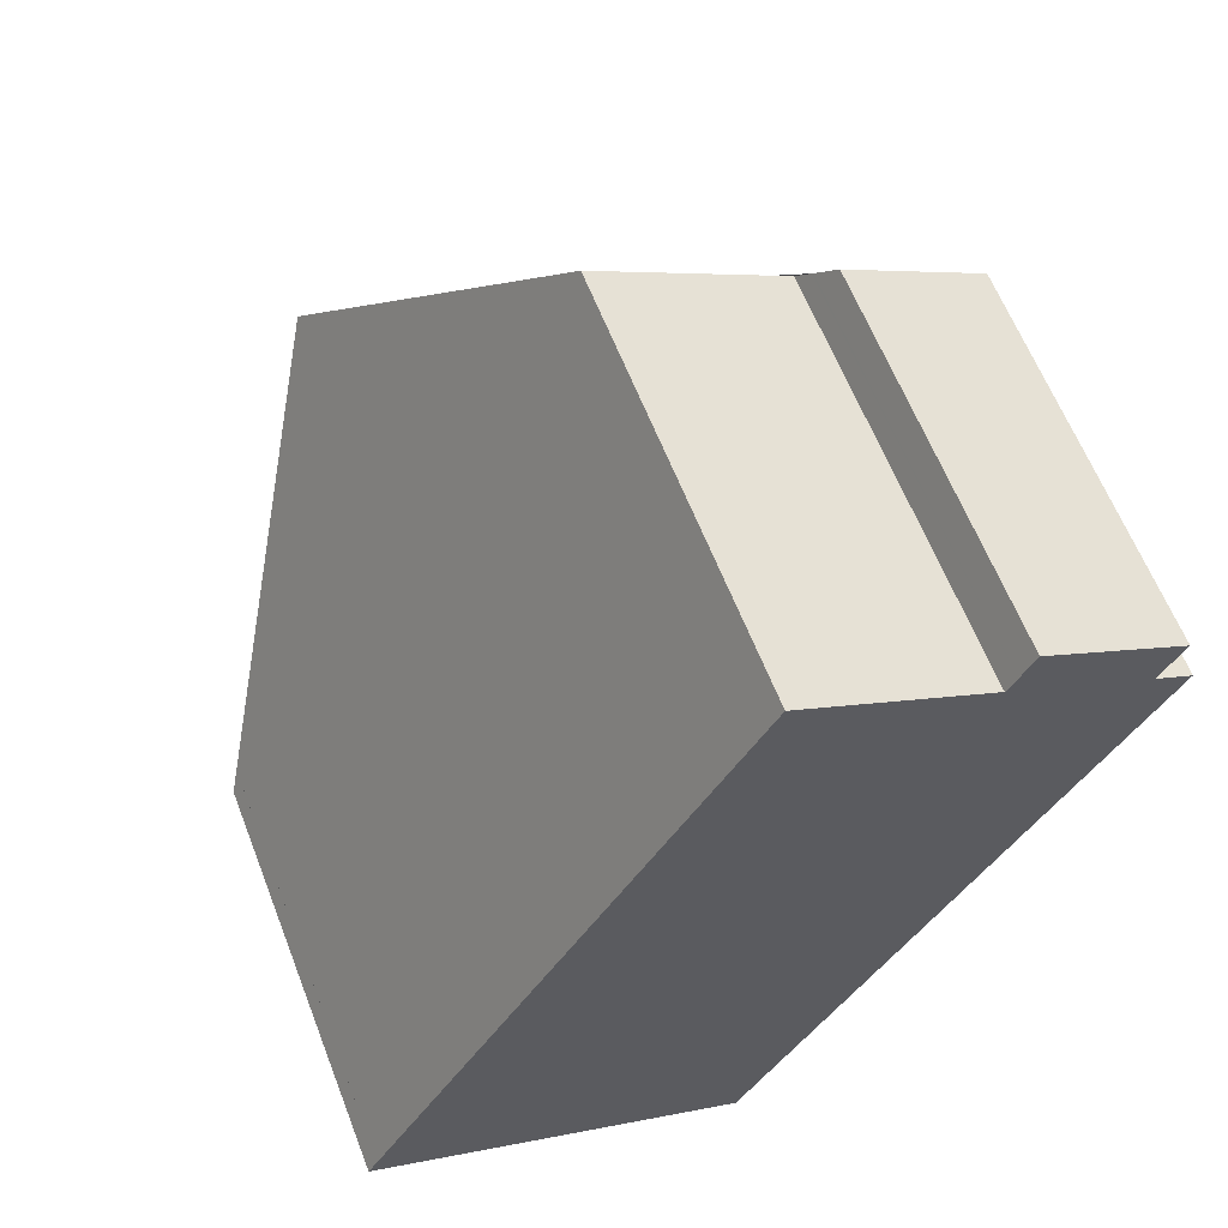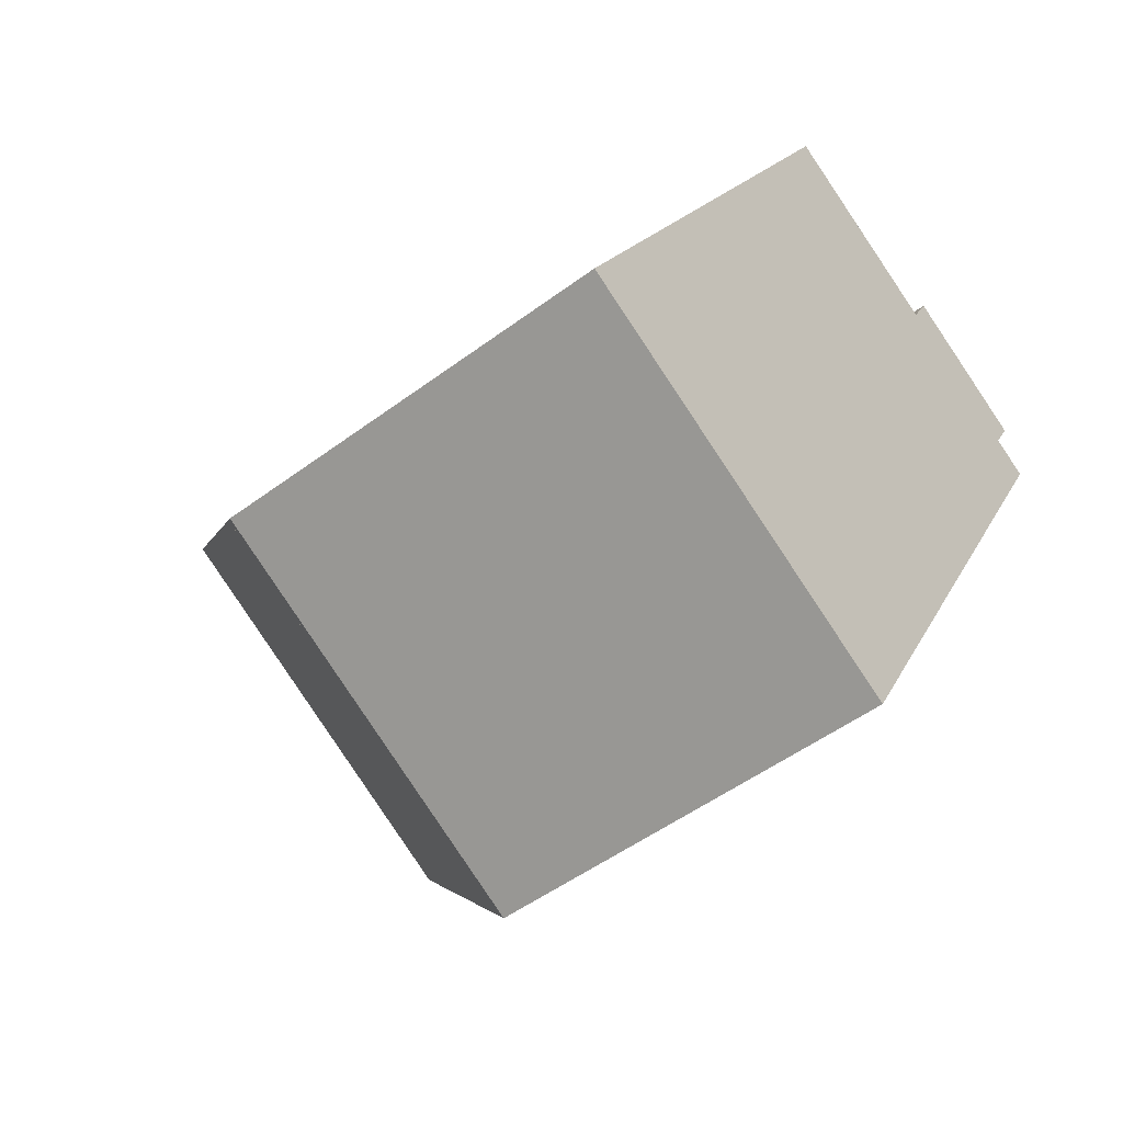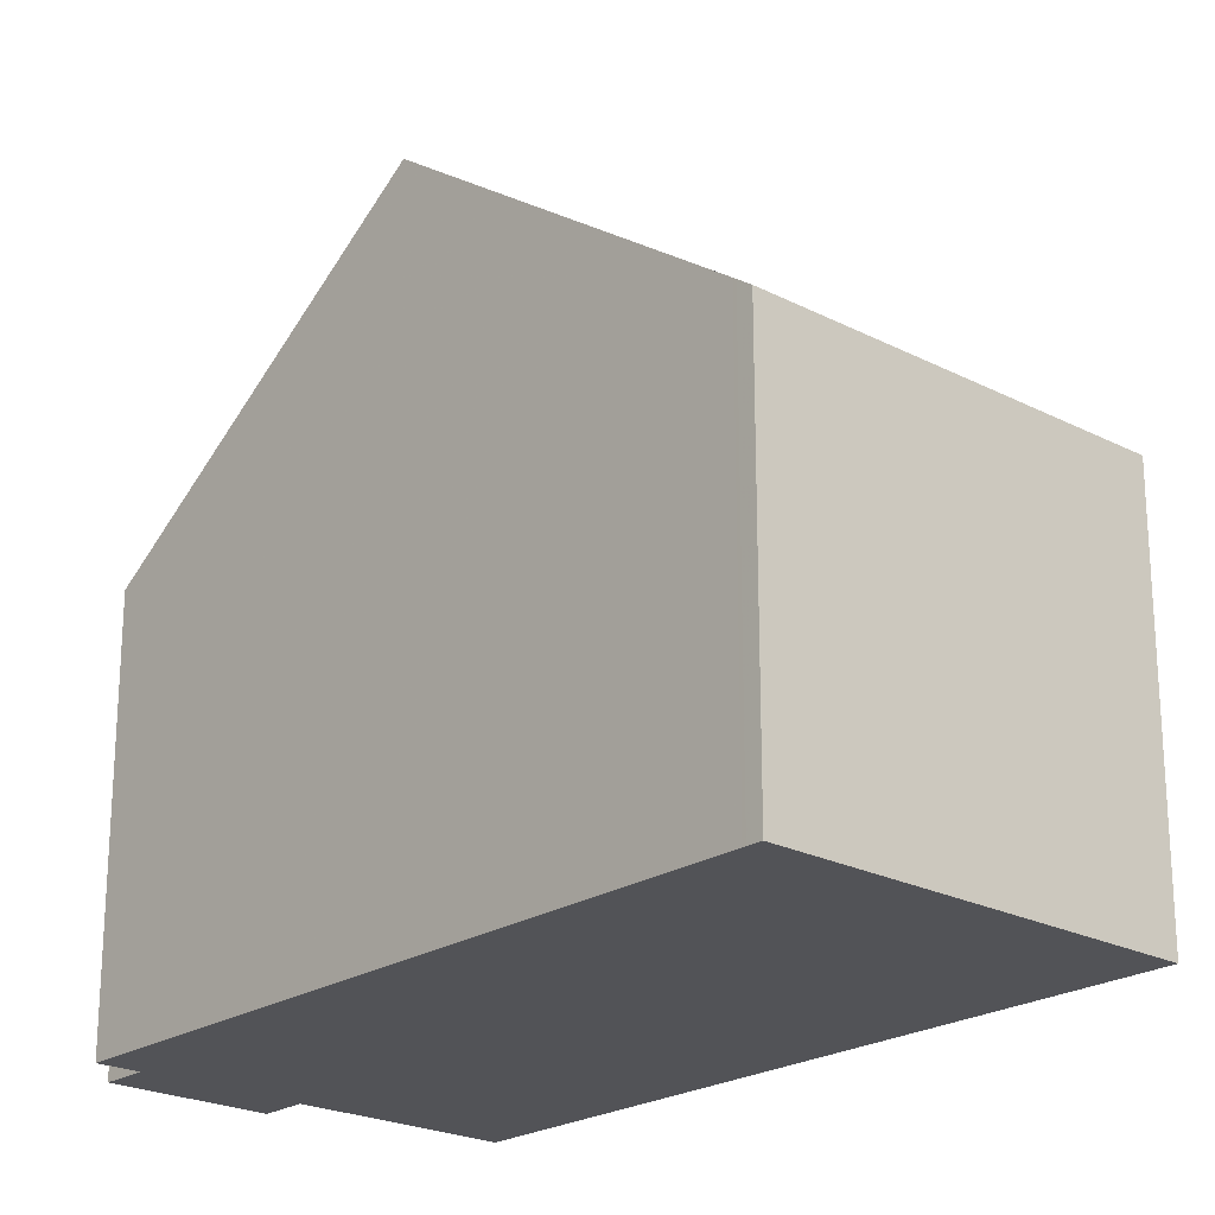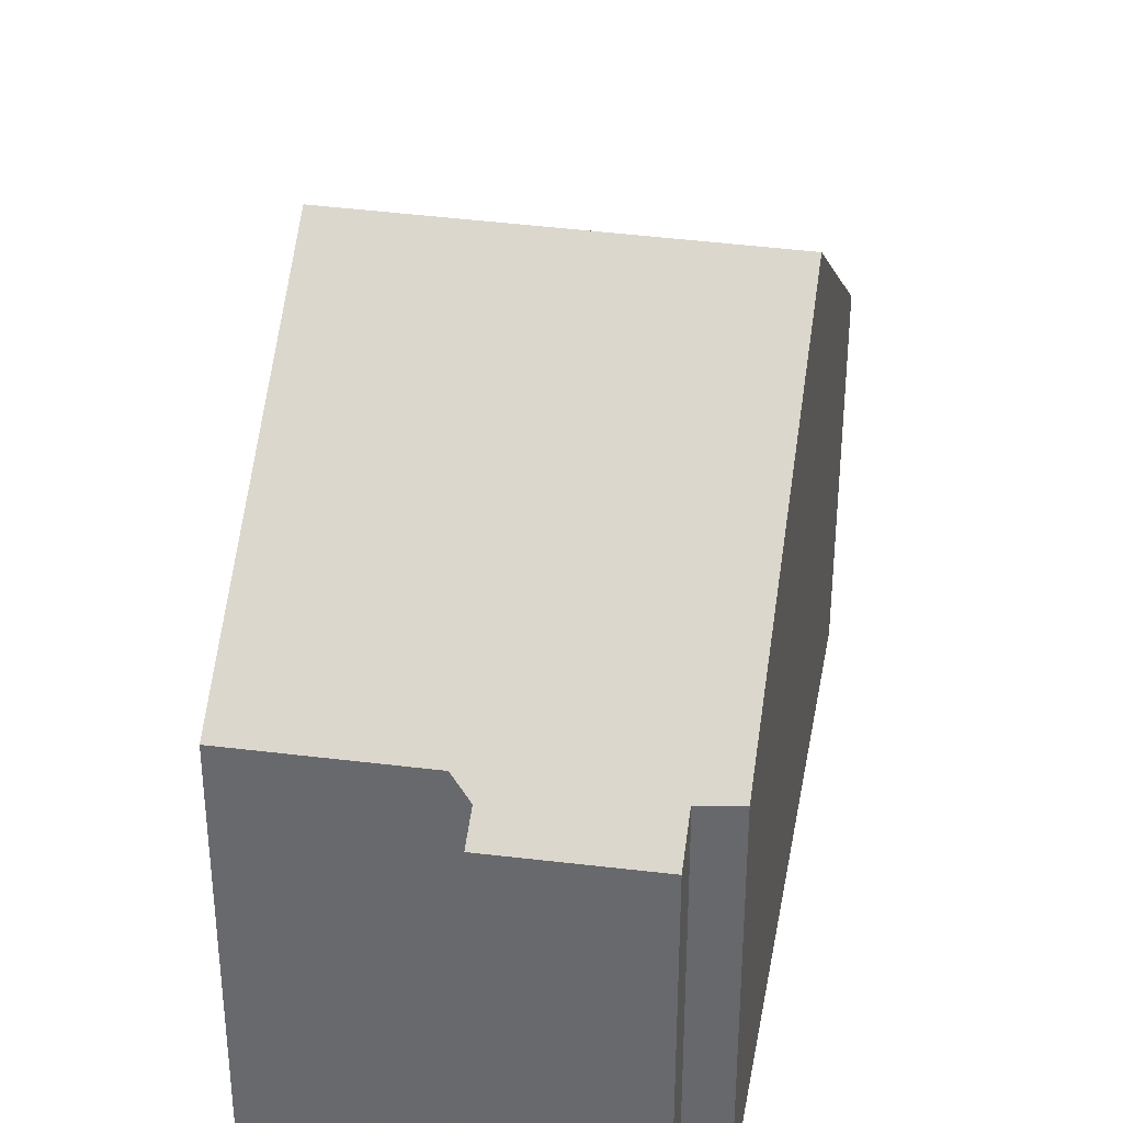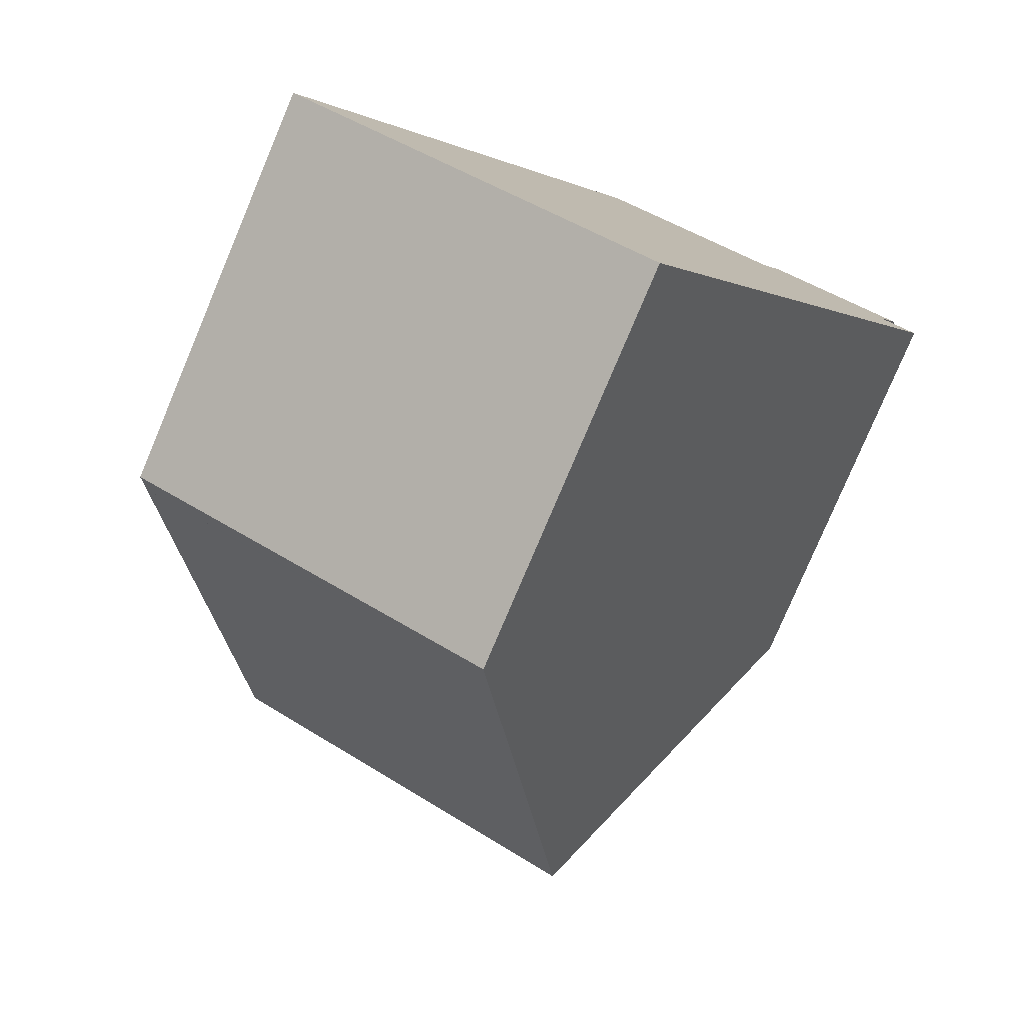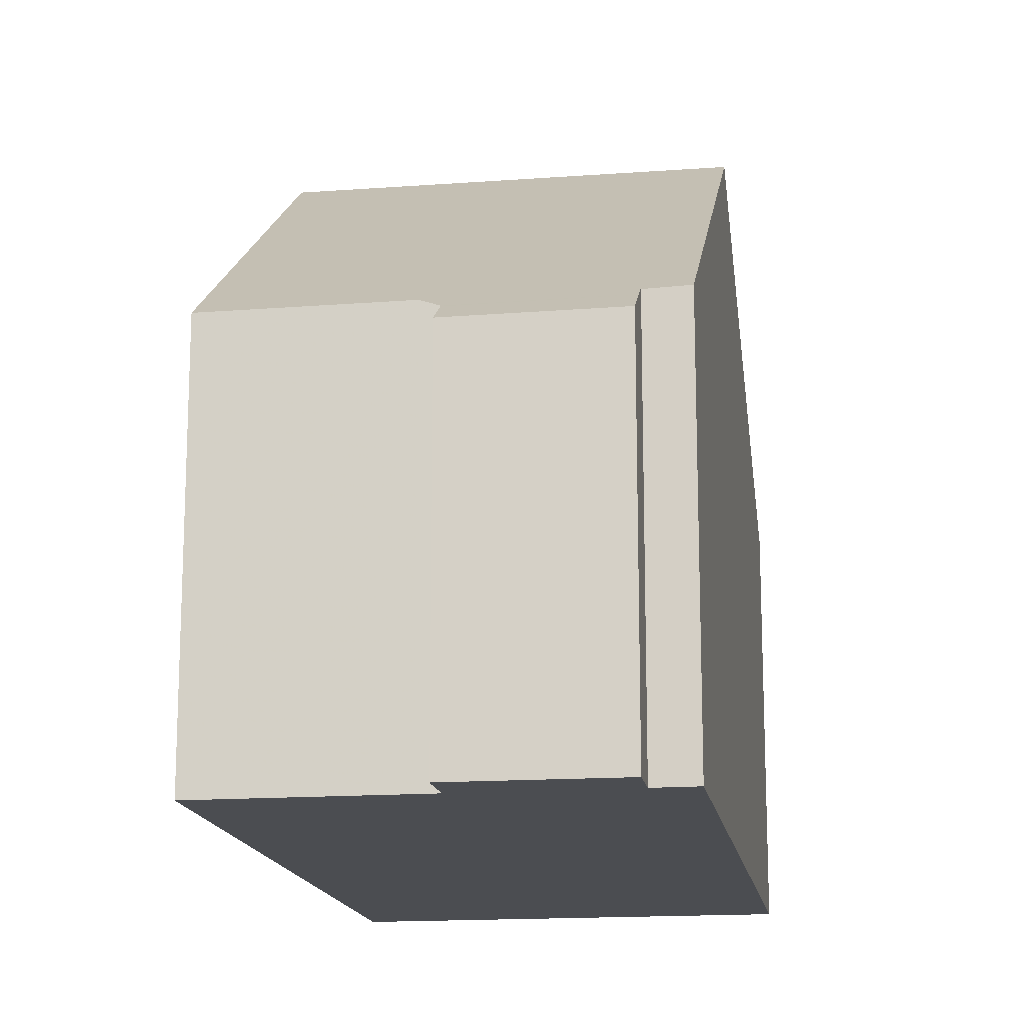
<metadata>
{"format":"obj","ext":"obj","renderer":"f3d","projection":"perspective","resolution":1024,"background":"white","views":[{"elev":61.8,"azim":158.8,"up":"+Y"},{"elev":-50.2,"azim":129.4,"up":"+Y"},{"elev":-22.4,"azim":-13.0,"up":"+Z"},{"elev":35.9,"azim":-140.9,"up":"+Z"},{"elev":-78.7,"azim":157.1,"up":"+Y"},{"elev":-15.9,"azim":-142.1,"up":"+Z"}]}
</metadata>
<code>
v -1667 -2094 5.48
v -1672 -2097 5.439
v -1677 -2088 5.593
v -1676 -2087 5.596
v -1676 -2087 5.144
v -1674 -2086 5.126
v -1674 -2086 5.597
v -1672 -2085 5.581
v -1674 -2092 9.124
v -1669 -2089 9.139
v -1674 -2092 9.124
v -1669 -2089 9.139
v -1674 -2092 9.124
v -1674 -2086 5.394
v -1676 -2087 5.412
v -1672 -2097 5.439
v -1674 -2092 9.124
v -1677 -2088 5.593
v -1672 -2097 5.586
v -1667 -2094 5.66
v -1672 -2097 5.586
v -1669 -2095 5.461
v -1669 -2095 5.626
v -1671 -2091 9.132
v -1671 -2091 9.132
v -1674 -2086 5.595
v -1674 -2086 5.413
v -1676 -2087 5.431
v -1667 -2094 5.661
v -1669 -2095 5.642
v -1672 -2097 5.62
v -1672 -2097 5.62
v -1669 -2095 5.461
v -1667 -2094 5.48
v -1667 -2094 0
v -1669 -2095 8.882e-16
v -1672 -2097 5.586
v -1672 -2097 5.439
v -1672 -2097 0
v -1672 -2097 8.882e-16
v -1677 -2088 5.593
v -1677 -2088 5.593
v -1677 -2088 0
v -1677 -2088 0
v -1676 -2087 5.431
v -1676 -2087 5.596
v -1676 -2087 0
v -1676 -2087 0
v -1674 -2086 5.126
v -1676 -2087 5.144
v -1676 -2087 0
v -1674 -2086 0
v -1674 -2086 5.394
v -1674 -2086 5.126
v -1674 -2086 0
v -1674 -2086 8.882e-16
v -1674 -2086 5.595
v -1674 -2086 5.597
v -1674 -2086 0
v -1674 -2086 0
v -1669 -2089 9.139
v -1672 -2085 5.581
v -1672 -2085 0
v -1669 -2089 1.776e-15
v -1667 -2094 5.661
v -1669 -2089 9.139
v -1669 -2089 1.776e-15
v -1667 -2094 -8.882e-16
v -1677 -2088 5.593
v -1674 -2092 9.124
v -1674 -2092 0
v -1677 -2088 0
v -1674 -2086 5.413
v -1674 -2086 5.394
v -1674 -2086 8.882e-16
v -1674 -2086 0
v -1676 -2087 5.144
v -1676 -2087 5.412
v -1676 -2087 0
v -1676 -2087 0
v -1672 -2097 5.439
v -1672 -2097 5.439
v -1672 -2097 0
v -1672 -2097 0
v -1676 -2087 5.596
v -1677 -2088 5.593
v -1677 -2088 0
v -1676 -2087 0
v -1667 -2094 5.48
v -1667 -2094 5.66
v -1667 -2094 0
v -1667 -2094 0
v -1672 -2097 5.62
v -1672 -2097 5.586
v -1672 -2097 8.882e-16
v -1672 -2097 0
v -1672 -2097 5.439
v -1669 -2095 5.461
v -1669 -2095 8.882e-16
v -1672 -2097 0
v -1672 -2085 5.581
v -1674 -2086 5.595
v -1674 -2086 0
v -1672 -2085 0
v -1674 -2086 5.597
v -1674 -2086 5.413
v -1674 -2086 0
v -1674 -2086 0
v -1676 -2087 5.412
v -1676 -2087 5.431
v -1676 -2087 0
v -1676 -2087 0
v -1667 -2094 5.66
v -1667 -2094 5.661
v -1667 -2094 -8.882e-16
v -1667 -2094 0
v -1674 -2092 9.124
v -1672 -2097 5.62
v -1672 -2097 0
v -1674 -2092 0
v -1677 -2088 0
v -1676 -2087 0
v -1676 -2087 0
v -1674 -2086 0
v -1674 -2086 0
v -1672 -2085 0
v -1667 -2094 0
v -1672 -2097 0
f 23 20 1 22
f 15 5 6 14
f 17 13 3 18
f 19 16 2 21
f 28 15 14 27
f 30 24 10 29
f 32 9 11 31
f 22 16 19 23
f 26 8 12 25
f 31 11 24 30
f 27 7 26 25 17 18 4 28
f 29 20 23 30
f 31 19 21 32
f 30 23 19 31
f 34 35 36 33
f 38 39 40 37
f 42 43 44 41
f 46 47 48 45
f 50 51 52 49
f 54 55 56 53
f 58 59 60 57
f 62 63 64 61
f 66 67 68 65
f 70 71 72 69
f 74 75 76 73
f 78 79 80 77
f 82 83 84 81
f 86 87 88 85
f 90 91 92 89
f 94 95 96 93
f 98 99 100 97
f 102 103 104 101
f 106 107 108 105
f 110 111 112 109
f 114 115 116 113
f 118 119 120 117
f 122 123 124 125 126 127 128 121

</code>
